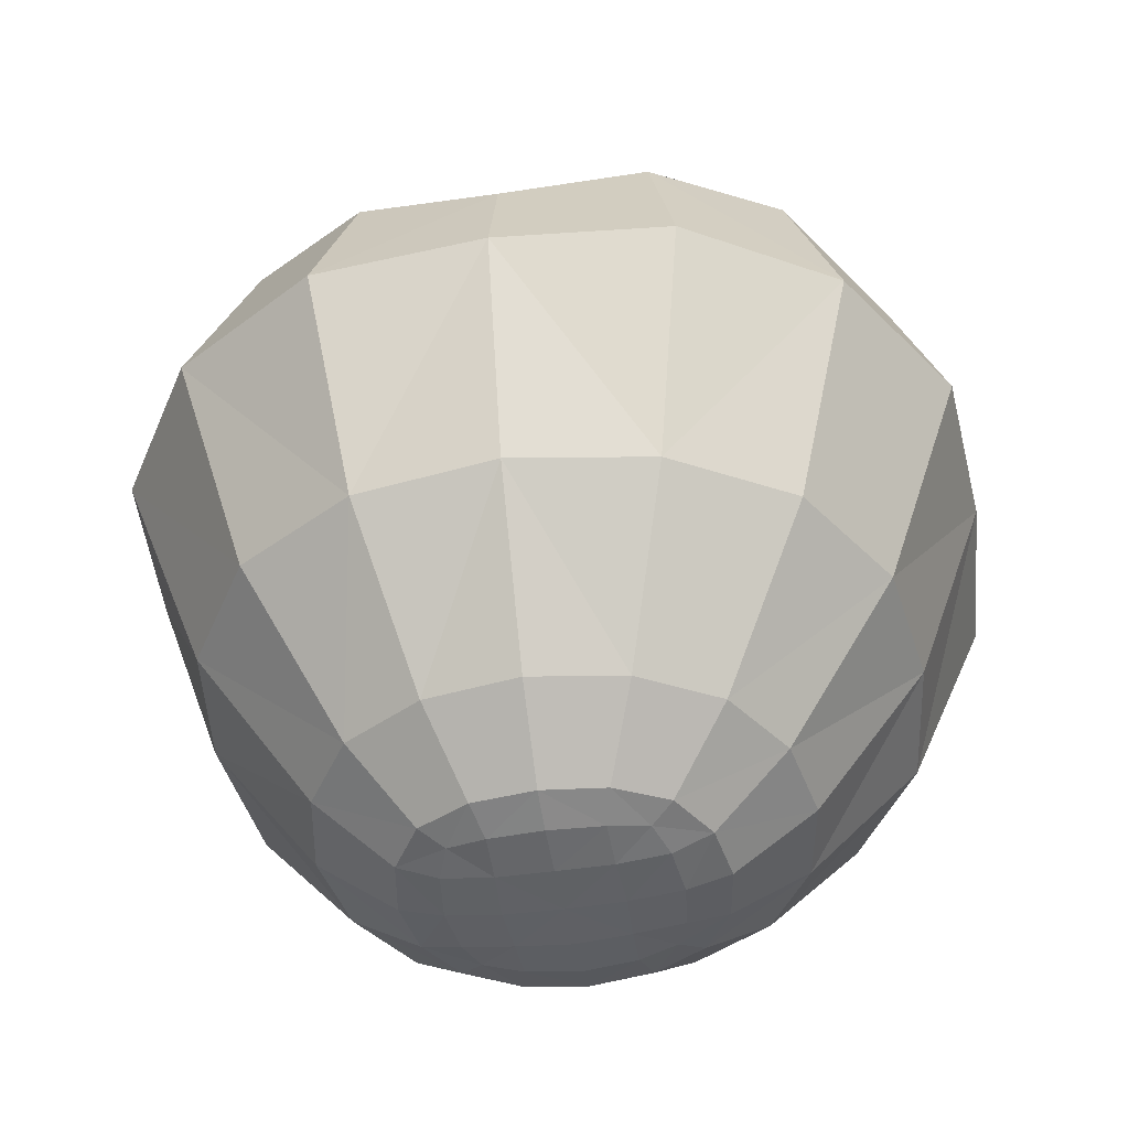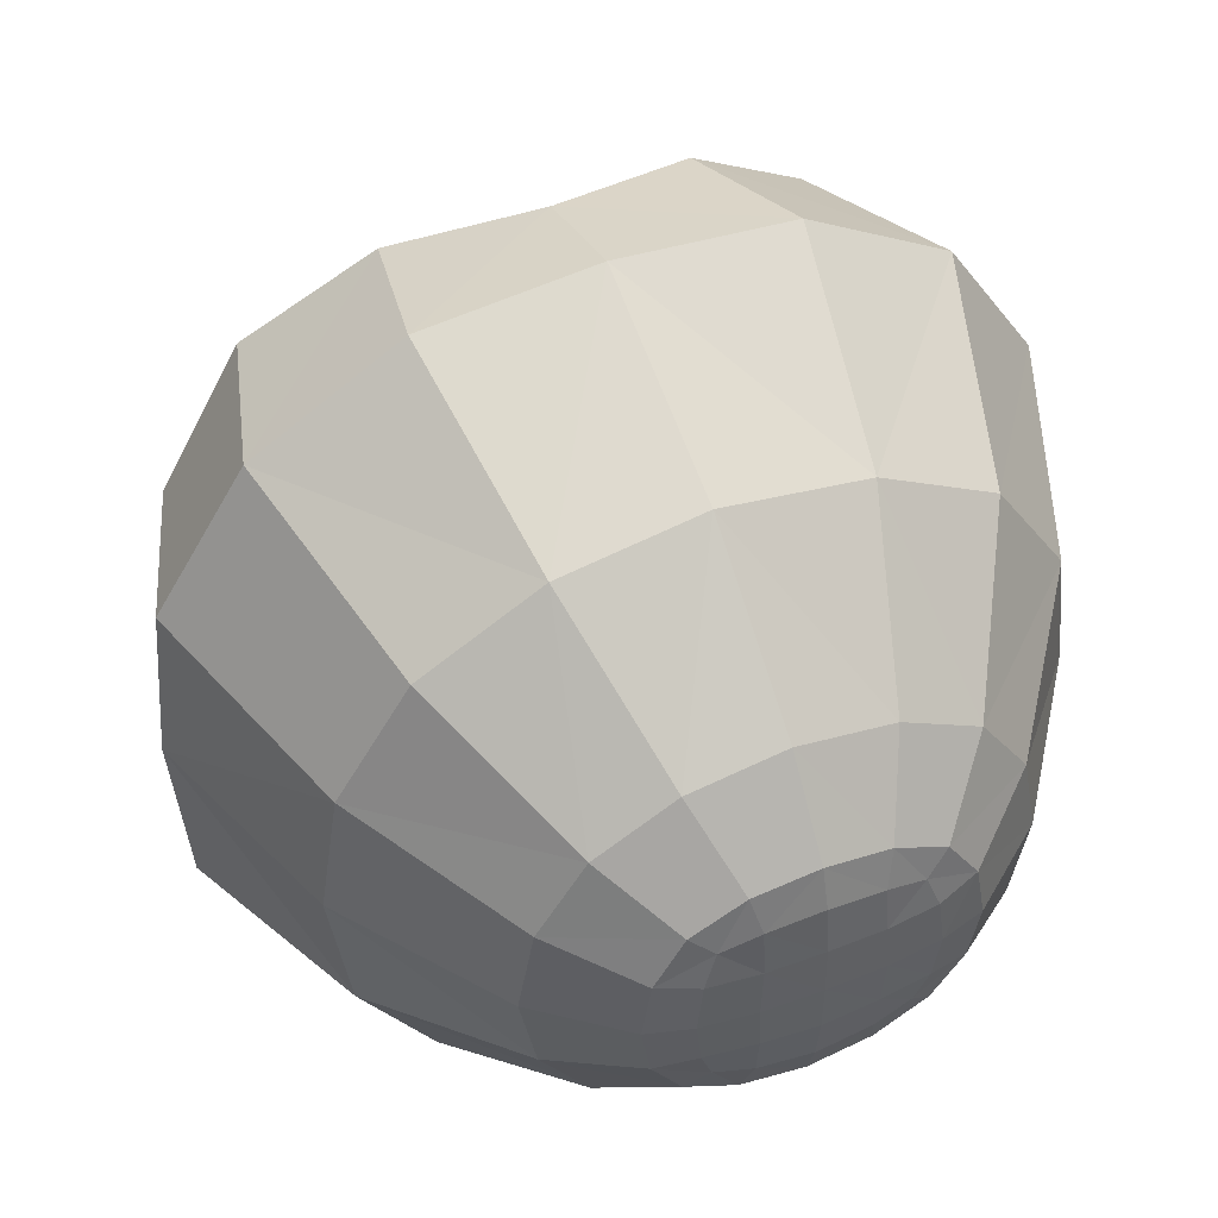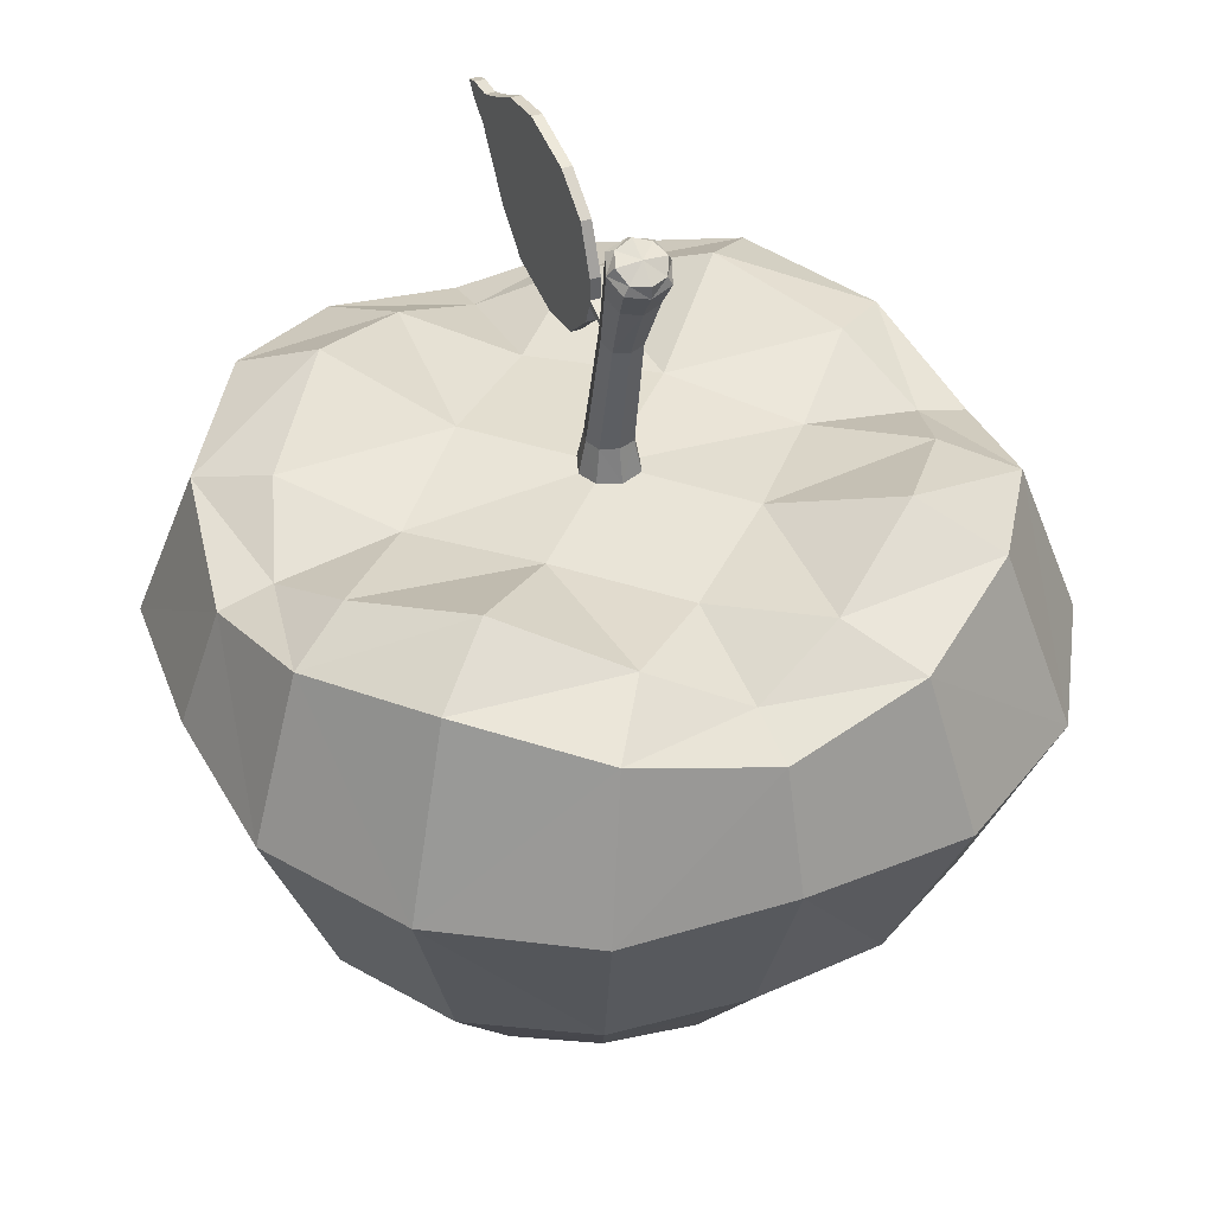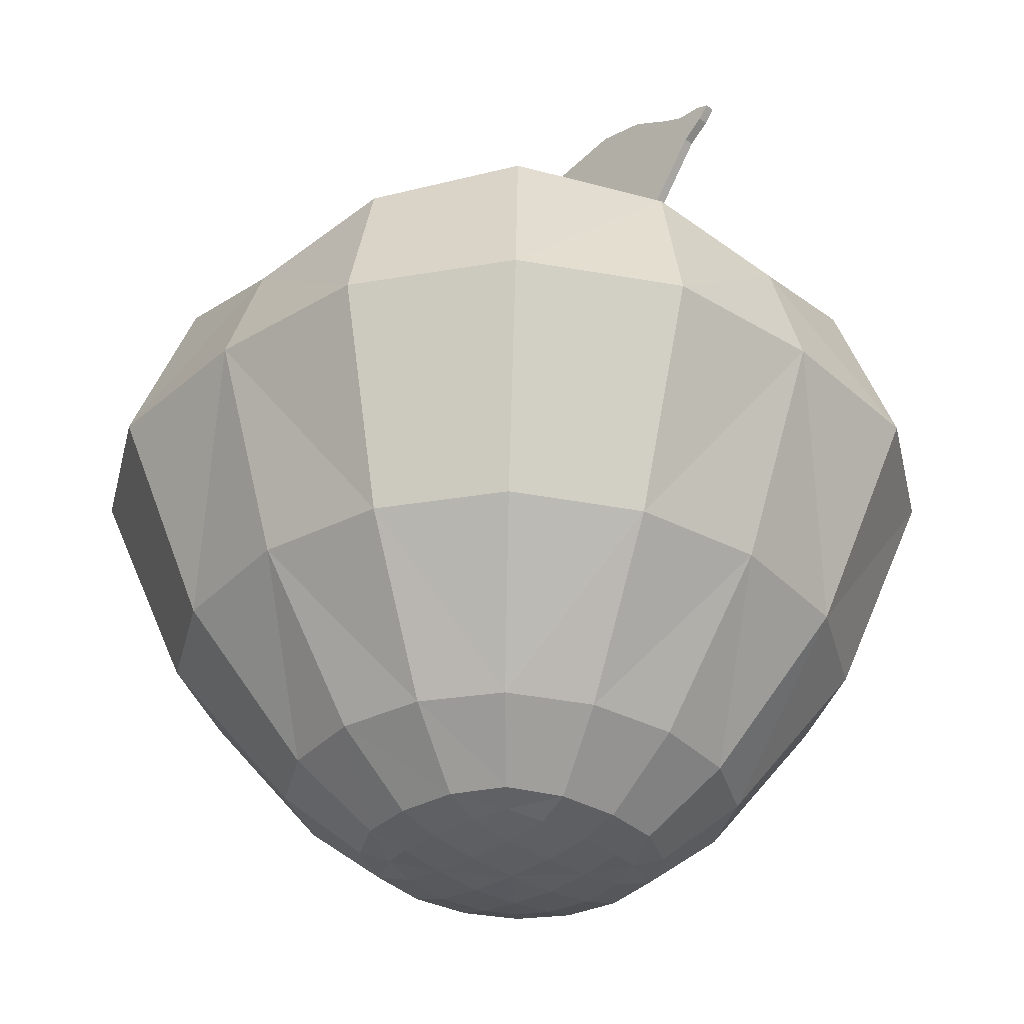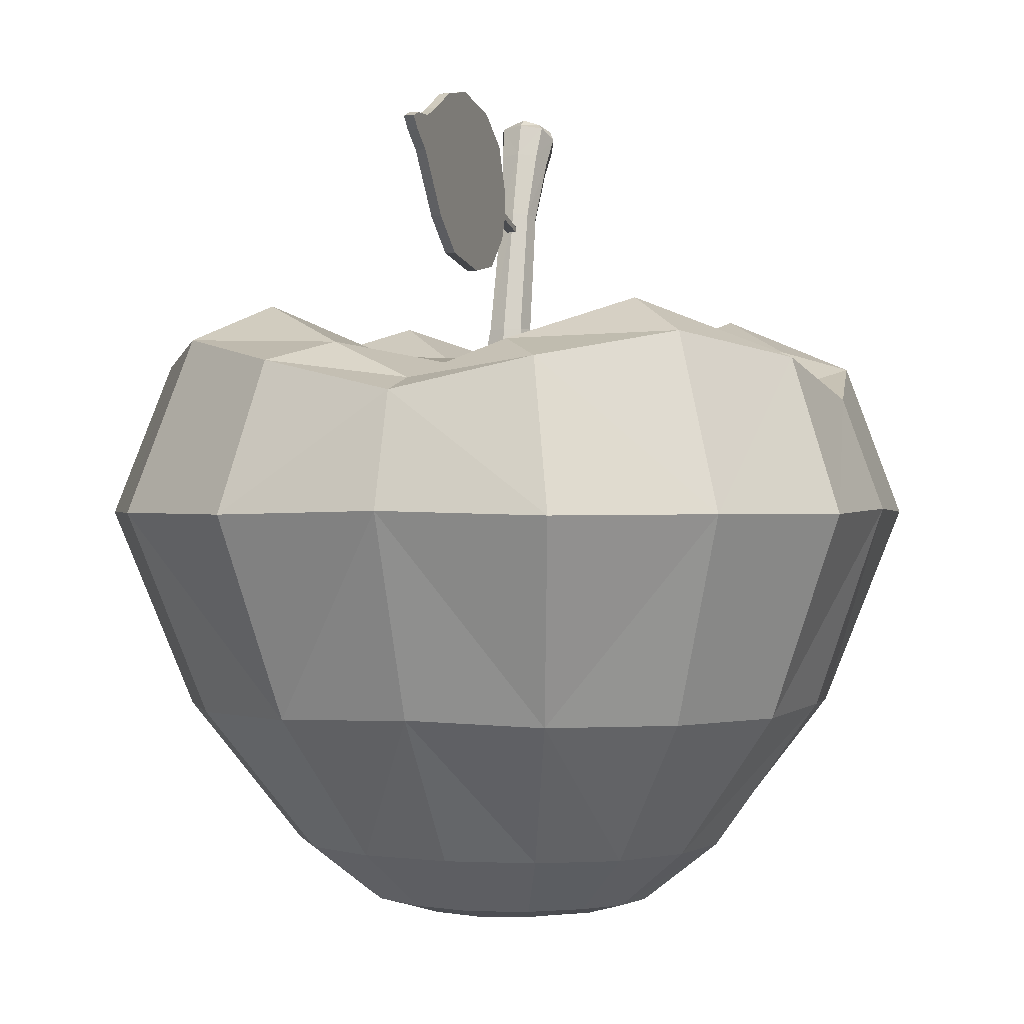
<metadata>
{"format":"obj","ext":"obj","renderer":"f3d","projection":"perspective","resolution":1024,"background":"white","views":[{"elev":-45.7,"azim":9.6,"up":"+Y"},{"elev":49.1,"azim":-23.2,"up":"+Z"},{"elev":40.5,"azim":-23.4,"up":"+Y"},{"elev":-33.1,"azim":134.7,"up":"+Y"},{"elev":0.4,"azim":-161.5,"up":"+Y"}]}
</metadata>
<code>
o Apple_Crop_Cube.038
v 0 0.006981 -0.07913
v 0 -0.03252 -0.06346
v -0.02651 -0.03347 -0.06014
v -0.03239 0.006194 -0.07679
v 0.03239 0.006194 -0.07679
v 0.02651 -0.03347 -0.06014
v 0.07876 0.007075 6e-06
v 0.06526 -0.03253 1e-06
v 0.06189 -0.03351 -0.02579
v 0.07644 0.006256 -0.03262
v 0.07644 0.006256 0.03264
v 0.06189 -0.03351 0.0258
v -0 0.006981 0.07914
v -0 -0.03252 0.06346
v 0.02651 -0.03347 0.06015
v 0.03239 0.006194 0.07681
v -0.03239 0.006194 0.07681
v -0.02651 -0.03347 0.06015
v -0.07876 0.007075 6e-06
v -0.06526 -0.03253 1e-06
v -0.06189 -0.03351 0.0258
v -0.07644 0.006256 0.03264
v -0.07644 0.006256 -0.03262
v -0.06189 -0.03351 -0.02579
v 0 -0.07774 0
v 0.01085 -0.07752 0
v -0 -0.07755 0.009993
v -0.01085 -0.07752 -0
v 0 -0.07755 -0.009993
v 0.01032 -0.07709 -0.009503
v 0.01032 -0.07709 0.009503
v -0.01032 -0.07709 0.009503
v -0.01032 -0.07709 -0.009503
v -0 0.03244 0.06016
v -0 0.02936 0.07166
v 0.01741 0.04017 0.05374
v -0.01741 0.04047 0.05313
v -0.02678 0.03549 0.06731
v 0.02678 0.03546 0.06753
v -0 0.03659 0.03767
v -0.04437 -0.06198 -0
v -0.0291 -0.07406 -0
v -0.02734 -0.07381 0.01096
v -0.04138 -0.06197 0.01658
v -0.04138 -0.06197 -0.01658
v -0.02734 -0.07381 -0.01096
v -0 -0.06194 0.04142
v -0 -0.07402 0.02677
v 0.01189 -0.07378 0.02515
v 0.01772 -0.06194 0.03866
v -0.01772 -0.06194 0.03866
v -0.01189 -0.07378 0.02515
v 0.04437 -0.06198 0
v 0.0291 -0.07406 0
v 0.02734 -0.07381 -0.01096
v 0.04138 -0.06197 -0.01658
v 0.04138 -0.06197 0.01658
v 0.02734 -0.07381 0.01096
v 0 -0.06194 -0.04142
v 0 -0.07402 -0.02677
v -0.01189 -0.07378 -0.02515
v -0.01772 -0.06194 -0.03866
v 0.01772 -0.06194 -0.03866
v 0.01189 -0.07378 -0.02515
v 0 0.03202 -0.06201
v 0 0.02937 -0.07217
v -0.01741 0.03941 -0.05539
v 0.01741 0.03941 -0.05539
v 0.02678 0.03545 -0.06755
v -0.02678 0.03545 -0.06755
v 0 0.03573 -0.03872
v -0.06048 0.03192 8e-06
v -0.07063 0.02911 7e-06
v -0.054 0.04001 0.01784
v -0.054 0.04001 -0.01782
v -0.06603 0.03644 -0.02734
v -0.06603 0.03644 0.02736
v -0.03768 0.03569 8e-06
v 0.06048 0.03192 8e-06
v 0.07063 0.02911 7e-06
v 0.054 0.04001 -0.01782
v 0.054 0.04001 0.01784
v 0.06603 0.03644 0.02736
v 0.06603 0.03644 -0.02734
v 0.03768 0.03569 8e-06
v 0.01021 -0.07598 -0.01823
v 0 -0.07638 -0.01926
v -0.01021 -0.07598 -0.01823
v -0.04861 -0.03348 -0.04726
v -0.05959 0.006382 -0.05994
v 0.03248 -0.06194 -0.03037
v 0.0217 -0.07354 -0.01998
v 0.0198 -0.07598 0.009399
v 0.02091 -0.07638 0
v 0.0198 -0.07598 -0.009399
v 0.03248 -0.06194 0.03037
v 0.0217 -0.07354 0.01998
v -0.01021 -0.07598 0.01823
v -0 -0.07638 0.01926
v 0.01021 -0.07598 0.01823
v -0.03248 -0.06194 0.03037
v -0.0217 -0.07354 0.01998
v -0.0198 -0.07598 -0.009399
v -0.02091 -0.07638 -0
v -0.0198 -0.07598 0.009399
v -0.0217 -0.07354 -0.01998
v -0.03248 -0.06194 -0.03037
v 0.05959 0.006382 -0.05994
v 0.04861 -0.03348 -0.04726
v 0.05959 0.006382 0.05996
v 0.04861 -0.03348 0.04727
v -0.05959 0.006382 0.05996
v -0.04861 -0.03348 0.04727
v -0.04979 0.04054 -0.05088
v -0.03786 0.04781 -0.03881
v -0.01979 0.03832 -0.02031
v 0.04979 0.04054 0.0509
v 0.03786 0.04781 0.03883
v 0.01979 0.03832 0.02033
v -0.01979 0.03832 0.02033
v -0.03786 0.04781 0.03883
v -0.04979 0.04054 0.0509
v 0.01979 0.03832 -0.02031
v 0.03786 0.04781 -0.03881
v 0.04979 0.04054 -0.05088
v -0.01744 -0.07519 -0.01606
v 0.01744 -0.07519 -0.01606
v -0.01744 -0.07519 0.01606
v 0.01744 -0.07519 0.01606
v 0 0.03848 1e-06
v 0.00036 0.04454 -0.004258
v 0.004724 0.0447 0.00013
v 0.000361 0.04486 0.004519
v -0.004 0.04469 0.00013
v 0.000359 0.06738 0.008809
v -0.005874 0.03582 8.4e-05
v 0.000361 0.03583 0.006332
v 0.006603 0.03583 8.4e-05
v 0.000361 0.03582 -0.006153
v -0.005364 0.08605 0.01192
v 0.000357 0.06949 0.001826
v -0.003492 0.06856 0.005321
v 0.004213 0.06859 0.005325
v 0.000355 0.08848 0.01343
v 0.006079 0.08608 0.01193
v 0.000356 0.08312 0.01682
v 0.000354 0.08877 0.007013
v -0.002951 0.04461 -0.003167
v 0.00506 0.03585 -0.004613
v 0.005061 0.03585 0.004784
v -0.004333 0.03585 0.004779
v -0.004332 0.03585 -0.004609
v 0.003677 0.04463 -0.00317
v 0.003611 0.04487 0.003432
v -0.002885 0.04485 0.003429
v -0.005323 0.03816 9.6e-05
v 0.000361 0.03822 0.005794
v 0.006049 0.03817 9.6e-05
v 0.000361 0.03813 -0.005599
v 0.000355 0.08251 0.005272
v 0.005267 0.08046 0.009522
v 0.000357 0.07807 0.01375
v -0.00455 0.08043 0.009517
v 0.003207 0.06777 0.007956
v -0.002485 0.06774 0.007949
v -0.002568 0.0693 0.002698
v 0.003286 0.06933 0.0027
v 0.000354 0.09013 0.009062
v 0.004992 0.08796 0.01307
v 0.000356 0.0856 0.01706
v -0.004279 0.08793 0.01307
v -0.003928 0.08396 0.01563
v -0.003937 0.0881 0.008238
v 0.004648 0.08811 0.008239
v 0.004645 0.08399 0.01564
v -0.003925 0.03817 -0.004187
v 0.004653 0.03818 -0.004191
v 0.004638 0.03824 0.004385
v -0.00391 0.03823 0.004381
v -0.003343 0.08203 0.006332
v 0.004056 0.08205 0.006334
v 0.004018 0.07879 0.01272
v -0.003299 0.07875 0.01271
v -0.002975 0.08902 0.009895
v 0.003685 0.08903 0.009897
v 0.003686 0.08583 0.01565
v -0.002972 0.08581 0.01564
v 0.001501 0.06312 -0.007823
v 0.001501 0.07287 -0.005965
v 0.001502 0.05676 -0.01454
v 0.0015 0.08197 -0.00974
v 0.001502 0.05519 -0.02391
v 0.0015 0.08754 -0.01775
v 0.001502 0.05761 -0.03693
v 0.0015 0.09024 -0.03071
v 0.001502 0.06404 -0.04487
v 0.0015 0.0886 -0.0402
v 0.001501 0.07146 -0.05032
v 0.001501 0.08461 -0.04781
v 0.001501 0.07591 -0.05359
v 0.001501 0.08264 -0.05231
v 0.001501 0.07914 -0.05778
v 0.001501 0.08252 -0.05714
v 0.001501 0.08156 -0.05986
v 0.001501 0.06736 -0.006259
v 0.001501 0.06862 -0.006017
v 0.001501 0.06508 0.002073
v 0.001501 0.06615 0.002277
v -0.00049 0.07286 -0.005965
v -0.00049 0.06312 -0.007823
v -0.000491 0.08197 -0.00974
v -0.000489 0.05676 -0.01454
v -0.000491 0.08754 -0.01775
v -0.000489 0.05519 -0.02391
v -0.000491 0.09024 -0.03071
v -0.000489 0.05761 -0.03693
v -0.000491 0.0886 -0.0402
v -0.000489 0.06404 -0.04487
v -0.00049 0.08461 -0.04781
v -0.00049 0.07146 -0.05032
v -0.00049 0.08264 -0.05231
v -0.00049 0.07591 -0.05359
v -0.00049 0.08252 -0.05714
v -0.00049 0.07914 -0.05778
v -0.00049 0.08156 -0.05986
v -0.00049 0.06862 -0.006017
v -0.00049 0.06736 -0.006259
v -0.00049 0.06615 0.002277
v -0.00049 0.06508 0.002073
f 90 3 89
f 6 1 5
f 2 63 59
f 62 2 59
f 66 5 1
f 66 4 70
f 108 6 5
f 9 7 8
f 69 108 5
f 84 108 125
f 6 91 63
f 3 1 2
f 10 109 108
f 12 7 11
f 8 57 53
f 56 8 53
f 80 11 7
f 80 10 84
f 111 11 110
f 15 13 14
f 83 110 11
f 39 110 117
f 12 96 57
f 107 3 62
f 110 15 111
f 18 13 17
f 14 51 47
f 50 14 47
f 35 17 13
f 35 16 39
f 112 18 17
f 21 19 20
f 38 112 17
f 77 112 122
f 18 101 51
f 91 9 56
f 22 113 112
f 24 19 23
f 20 45 41
f 44 20 41
f 73 23 19
f 73 22 77
f 89 23 90
f 70 90 114
f 76 90 23
f 24 107 45
f 96 15 50
f 25 30 26
f 26 95 94
f 29 86 30
f 30 127 95
f 25 31 27
f 27 100 99
f 26 93 31
f 31 129 100
f 25 32 28
f 28 105 104
f 27 98 32
f 32 128 105
f 25 33 29
f 29 88 87
f 28 103 33
f 33 126 88
f 34 38 35
f 37 122 38
f 34 39 36
f 36 117 118
f 34 40 37
f 37 120 121
f 36 119 40
f 40 130 120
f 44 102 101
f 46 41 45
f 104 43 42
f 43 128 102
f 106 45 107
f 49 47 48
f 46 104 42
f 46 126 103
f 50 97 96
f 52 47 51
f 48 100 49
f 49 129 97
f 102 51 101
f 55 53 54
f 48 98 99
f 52 128 98
f 56 92 91
f 58 53 57
f 94 55 54
f 55 127 92
f 97 57 96
f 61 59 60
f 58 94 54
f 58 129 93
f 106 62 61
f 64 59 63
f 60 88 61
f 61 126 106
f 92 63 91
f 101 21 44
f 60 86 87
f 64 127 86
f 65 69 66
f 68 125 69
f 65 70 67
f 67 114 115
f 65 71 68
f 68 123 124
f 67 116 71
f 71 130 123
f 72 76 73
f 115 76 75
f 72 77 74
f 77 121 74
f 72 78 75
f 75 116 115
f 74 120 78
f 78 130 116
f 79 83 80
f 118 83 82
f 79 84 81
f 84 124 81
f 79 85 82
f 82 119 118
f 81 123 85
f 85 130 119
f 130 40 119
f 40 34 36
f 130 71 116
f 71 65 67
f 130 78 120
f 78 72 74
f 130 85 123
f 85 79 81
f 43 41 42
f 90 4 3
f 6 2 1
f 2 6 63
f 62 3 2
f 66 69 5
f 66 1 4
f 108 109 6
f 9 10 7
f 69 125 108
f 84 10 108
f 6 109 91
f 3 4 1
f 10 9 109
f 12 8 7
f 8 12 57
f 56 9 8
f 80 83 11
f 80 7 10
f 111 12 11
f 15 16 13
f 83 117 110
f 39 16 110
f 12 111 96
f 107 89 3
f 110 16 15
f 18 14 13
f 14 18 51
f 50 15 14
f 35 38 17
f 35 13 16
f 112 113 18
f 21 22 19
f 38 122 112
f 77 22 112
f 18 113 101
f 91 109 9
f 22 21 113
f 24 20 19
f 20 24 45
f 44 21 20
f 73 76 23
f 73 19 22
f 89 24 23
f 70 4 90
f 76 114 90
f 24 89 107
f 96 111 15
f 25 29 30
f 26 30 95
f 29 87 86
f 30 86 127
f 25 26 31
f 27 31 100
f 26 94 93
f 31 93 129
f 25 27 32
f 28 32 105
f 27 99 98
f 32 98 128
f 25 28 33
f 29 33 88
f 28 104 103
f 33 103 126
f 34 37 38
f 37 121 122
f 34 35 39
f 36 39 117
f 37 40 120
f 36 118 119
f 44 43 102
f 46 42 41
f 104 105 43
f 43 105 128
f 106 46 45
f 49 50 47
f 46 103 104
f 46 106 126
f 50 49 97
f 52 48 47
f 48 99 100
f 49 100 129
f 102 52 51
f 55 56 53
f 48 52 98
f 52 102 128
f 56 55 92
f 58 54 53
f 94 95 55
f 55 95 127
f 97 58 57
f 61 62 59
f 58 93 94
f 58 97 129
f 106 107 62
f 64 60 59
f 60 87 88
f 61 88 126
f 92 64 63
f 101 113 21
f 60 64 86
f 64 92 127
f 65 68 69
f 68 124 125
f 65 66 70
f 67 70 114
f 68 71 123
f 67 115 116
f 72 75 76
f 115 114 76
f 72 73 77
f 77 122 121
f 75 78 116
f 74 121 120
f 79 82 83
f 118 117 83
f 79 80 84
f 84 125 124
f 82 85 119
f 81 124 123
f 43 44 41
f 131 176 148
f 141 153 131
f 132 167 143
f 131 177 159
f 158 153 132
f 143 154 132
f 133 164 135
f 132 178 158
f 157 154 133
f 165 133 135
f 142 155 165
f 155 157 133
f 134 179 155
f 166 134 142
f 148 156 134
f 164 162 135
f 162 165 135
f 136 179 156
f 136 176 152
f 137 178 157
f 137 179 151
f 138 177 158
f 138 178 150
f 139 176 159
f 139 177 149
f 140 180 163
f 163 172 140
f 140 187 171
f 140 184 173
f 166 160 141
f 160 167 141
f 142 183 163
f 163 166 142
f 167 161 143
f 143 182 164
f 144 186 169
f 144 185 168
f 144 184 171
f 144 187 170
f 175 161 145
f 145 181 174
f 145 185 169
f 145 186 175
f 146 183 162
f 146 182 175
f 146 186 170
f 146 187 172
f 174 160 147
f 160 173 147
f 147 184 168
f 147 185 174
f 141 148 166
f 131 159 176
f 141 167 153
f 132 153 167
f 131 153 177
f 158 177 153
f 143 164 154
f 133 154 164
f 132 154 178
f 157 178 154
f 165 155 133
f 142 134 155
f 155 179 157
f 134 156 179
f 166 148 134
f 148 176 156
f 164 182 162
f 162 183 165
f 136 151 179
f 136 156 176
f 137 150 178
f 137 157 179
f 138 149 177
f 138 158 178
f 139 152 176
f 139 159 177
f 140 173 180
f 163 183 172
f 140 172 187
f 140 171 184
f 166 180 160
f 160 181 167
f 142 165 183
f 163 180 166
f 167 181 161
f 143 161 182
f 144 170 186
f 144 169 185
f 144 168 184
f 144 171 187
f 175 182 161
f 145 161 181
f 145 174 185
f 145 169 186
f 146 172 183
f 146 162 182
f 146 175 186
f 146 170 187
f 174 181 160
f 160 180 173
f 147 173 184
f 147 168 185
f 141 131 148
f 190 189 188
f 192 191 190
f 194 193 192
f 196 195 194
f 198 197 196
f 200 199 198
f 202 201 200
f 202 204 203
f 189 205 188
f 208 205 206
f 209 212 210
f 211 214 212
f 213 216 214
f 215 218 216
f 217 220 218
f 219 222 220
f 221 224 222
f 224 223 225
f 209 227 226
f 227 228 226
f 189 226 206
f 191 209 189
f 221 199 201
f 194 218 196
f 227 188 205
f 217 195 197
f 228 207 208
f 212 192 190
f 200 224 202
f 226 208 206
f 213 191 193
f 223 201 203
f 218 198 196
f 207 227 205
f 202 225 204
f 199 217 197
f 214 194 192
f 225 203 204
f 195 213 193
f 210 190 188
f 198 222 200
f 190 191 189
f 192 193 191
f 194 195 193
f 196 197 195
f 198 199 197
f 200 201 199
f 202 203 201
f 189 206 205
f 208 207 205
f 209 211 212
f 211 213 214
f 213 215 216
f 215 217 218
f 217 219 220
f 219 221 222
f 221 223 224
f 209 210 227
f 227 229 228
f 189 209 226
f 191 211 209
f 221 219 199
f 194 216 218
f 227 210 188
f 217 215 195
f 228 229 207
f 212 214 192
f 200 222 224
f 226 228 208
f 213 211 191
f 223 221 201
f 218 220 198
f 207 229 227
f 202 224 225
f 199 219 217
f 214 216 194
f 225 223 203
f 195 215 213
f 210 212 190
f 198 220 222

</code>
